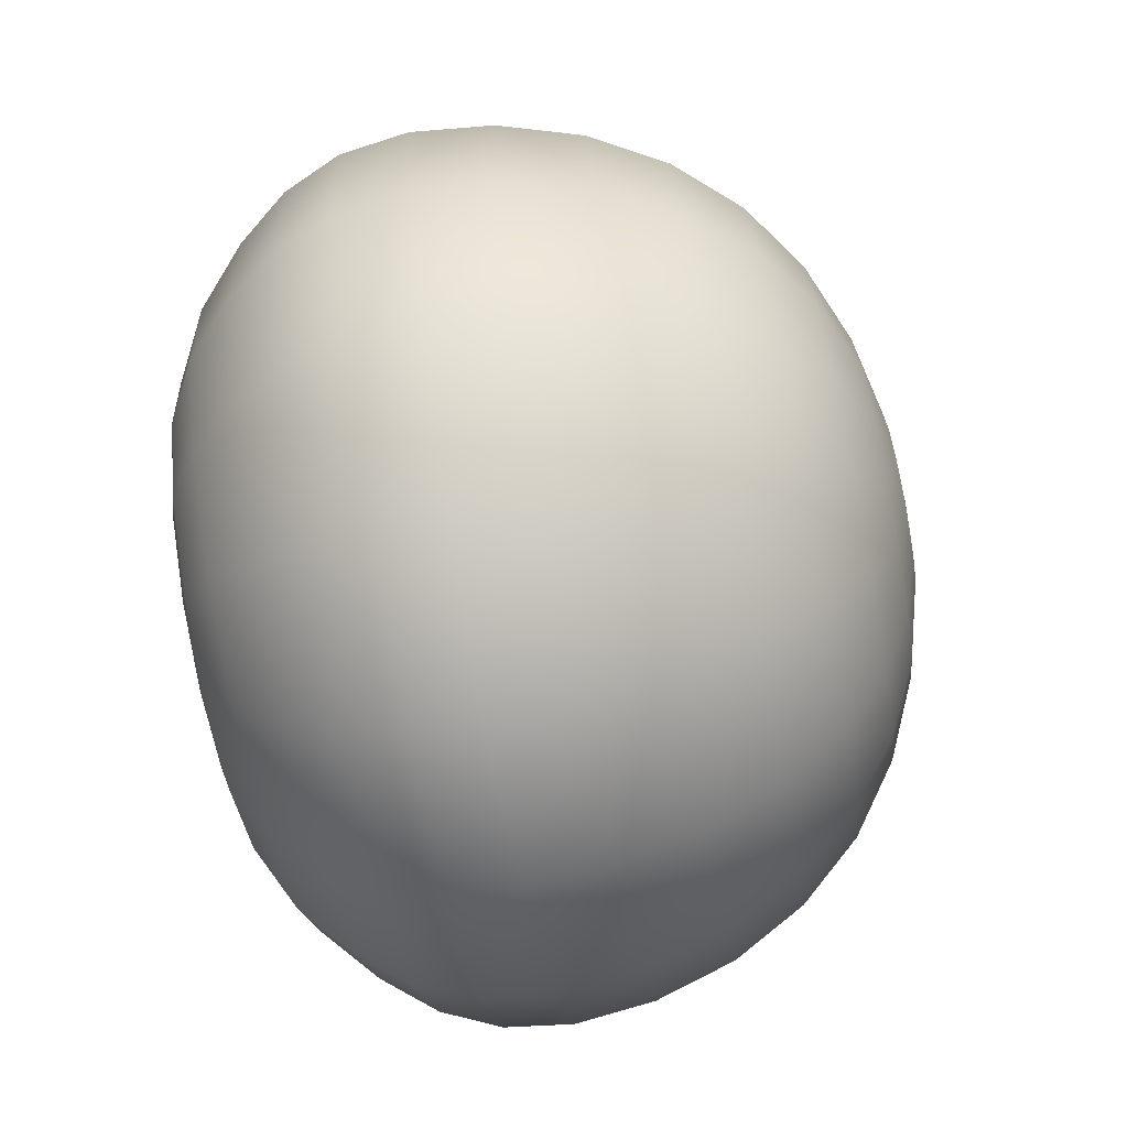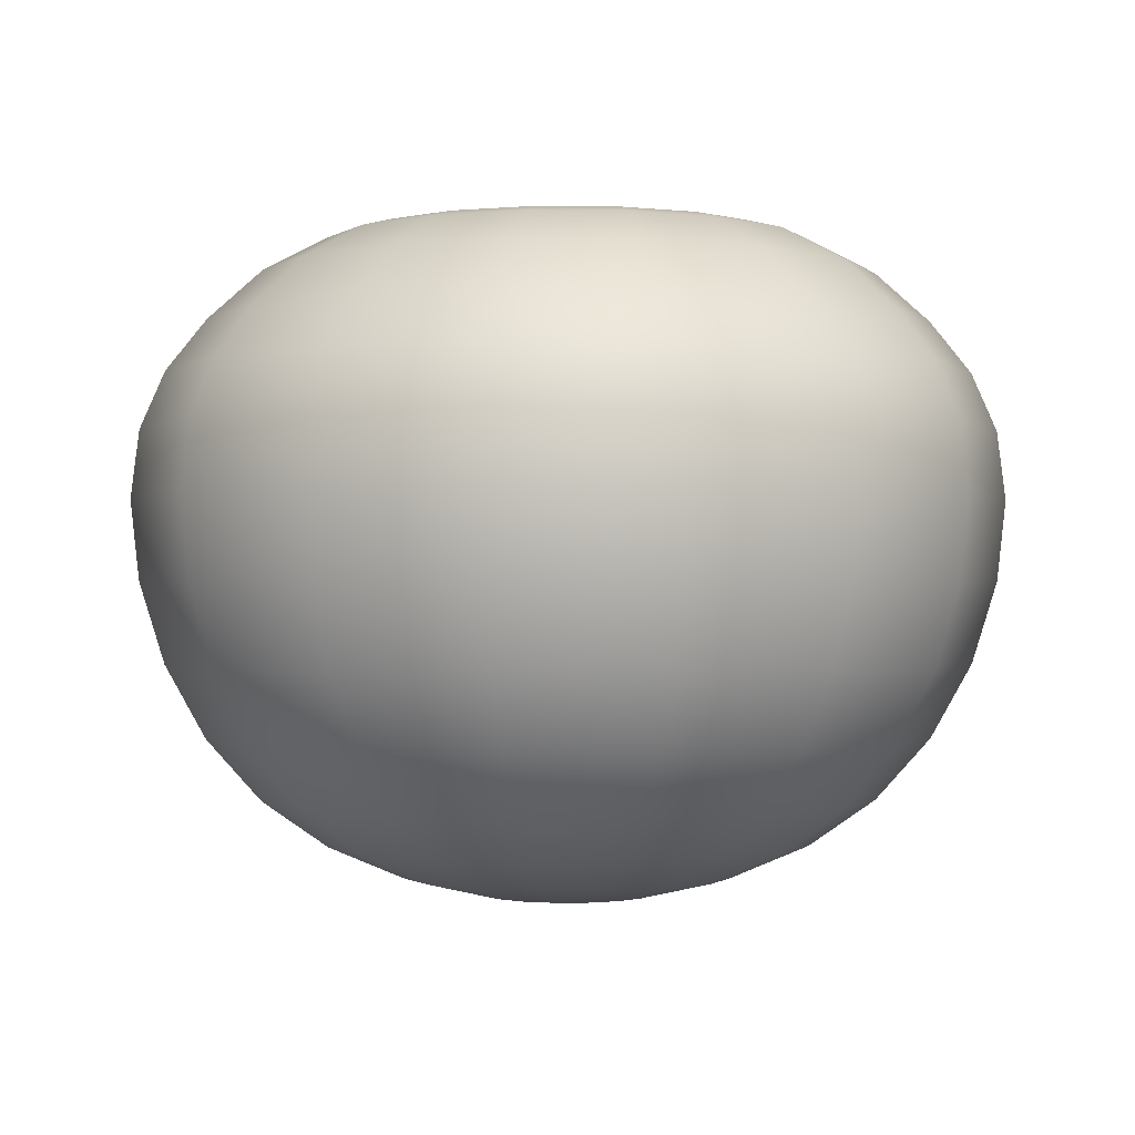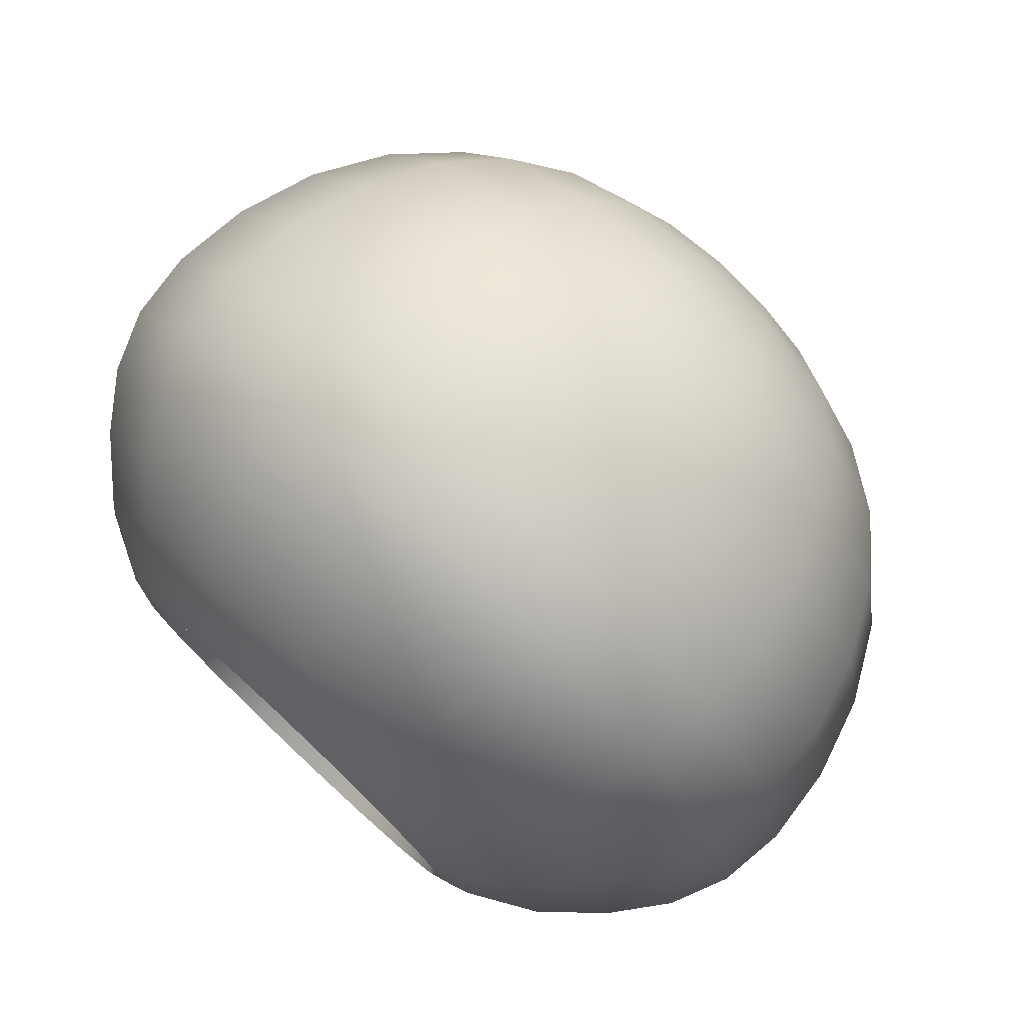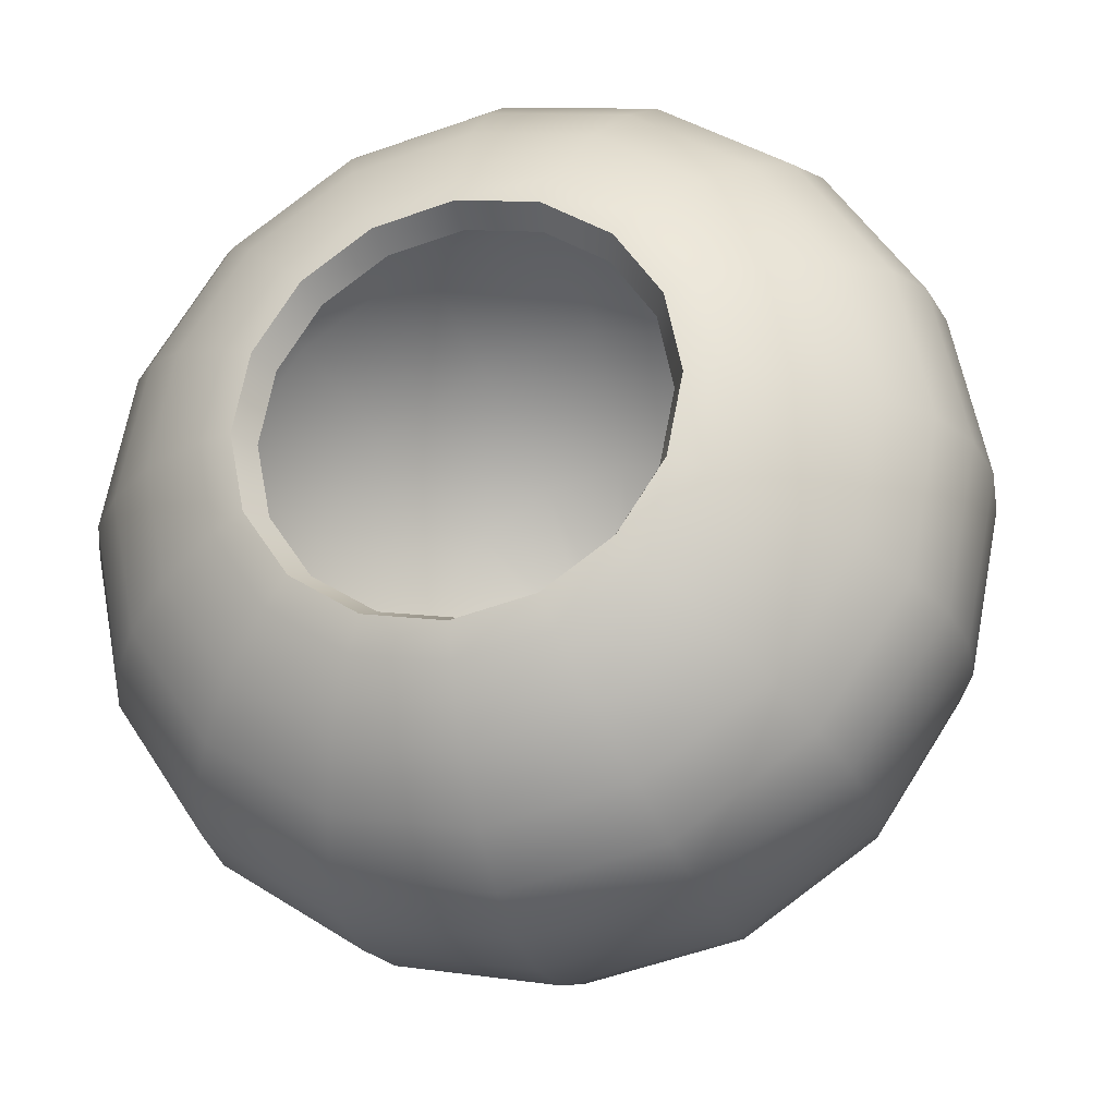
<metadata>
{"format":"obj","ext":"obj","renderer":"f3d","projection":"perspective","resolution":1024,"background":"white","views":[{"elev":-74.8,"azim":-79.4,"up":"+Z"},{"elev":-0.7,"azim":-13.3,"up":"+Y"},{"elev":77.1,"azim":-137.0,"up":"+Z"},{"elev":-25.0,"azim":-163.9,"up":"+Z"}]}
</metadata>
<code>
v 2.426 0.2044 -1.005
v 1.857 0.2044 -1.857
v 1.005 0.2044 -2.426
v 1e-06 0.2044 -2.626
v -1.005 0.2044 -2.426
v -1.857 0.2044 -1.857
v -2.426 0.2044 -1.005
v -2.626 0.2044 -1e-06
v -2.426 0.2044 1.005
v -1.857 0.2044 1.857
v -1.005 0.2044 2.426
v -0 0.2044 2.626
v 1.005 0.2044 2.426
v 1.857 0.2044 1.857
v 2.426 0.2044 1.005
v 2.626 0.2044 -0
v 4.76 0.8 -1.972
v 3.643 0.8 -3.643
v 1.972 0.8 -4.76
v 3e-06 0.8 -5.152
v -1.972 0.8 -4.76
v -3.643 0.8 -3.643
v -4.76 0.8 -1.972
v -5.152 0.8 -2e-06
v -4.76 0.8 1.972
v -3.643 0.8 3.643
v -1.972 0.8 4.76
v -1e-06 0.8 5.152
v 1.972 0.8 4.76
v 3.643 0.8 3.643
v 4.76 0.8 1.972
v 5.152 0.8 -0
v 6.91 1.795 -2.862
v 5.289 1.795 -5.289
v 2.862 1.795 -6.91
v 4e-06 1.795 -7.479
v -2.862 1.795 -6.91
v -5.289 1.795 -5.289
v -6.91 1.795 -2.862
v -7.479 1.795 -3e-06
v -6.91 1.795 2.862
v -5.289 1.795 5.289
v -2.862 1.795 6.91
v -1e-06 1.795 7.479
v 2.862 1.795 6.91
v 5.289 1.795 5.289
v 6.91 1.795 2.862
v 7.479 1.795 -0
v 8.795 3.231 -3.643
v 6.731 3.231 -6.731
v 3.643 3.231 -8.795
v 5e-06 3.231 -9.519
v -3.643 3.231 -8.795
v -6.731 3.231 -6.731
v -8.795 3.231 -3.643
v -9.519 3.231 -3e-06
v -8.795 3.231 3.643
v -6.731 3.231 6.731
v -3.643 3.231 8.795
v -1e-06 3.231 9.519
v 3.643 3.231 8.795
v 6.731 3.231 6.731
v 8.795 3.231 3.643
v 9.519 3.231 -0
v 10.34 5.124 -4.284
v 7.915 5.124 -7.915
v 4.284 5.124 -10.34
v 6e-06 5.124 -11.19
v -4.284 5.124 -10.34
v -7.915 5.124 -7.915
v -10.34 5.124 -4.284
v -11.19 5.124 -4e-06
v -10.34 5.124 4.284
v -7.915 5.124 7.915
v -4.284 5.124 10.34
v -2e-06 5.124 11.19
v 4.284 5.124 10.34
v 7.915 5.124 7.915
v 10.34 5.124 4.284
v 11.19 5.124 -0
v 11.49 7.384 -4.76
v 8.795 7.384 -8.795
v 4.76 7.384 -11.49
v 6e-06 7.384 -12.44
v -4.76 7.384 -11.49
v -8.795 7.384 -8.795
v -11.49 7.384 -4.76
v -12.44 7.384 -4e-06
v -11.49 7.384 4.76
v -8.795 7.384 8.795
v -4.76 7.384 11.49
v -2e-06 7.384 12.44
v 4.76 7.384 11.49
v 8.795 7.384 8.795
v 11.49 7.384 4.76
v 12.44 7.384 -0
v 12.2 9.894 -5.053
v 9.336 9.894 -9.336
v 5.053 9.894 -12.2
v 7e-06 9.894 -13.2
v -5.053 9.894 -12.2
v -9.336 9.894 -9.336
v -12.2 9.894 -5.053
v -13.2 9.894 -5e-06
v -12.2 9.894 5.053
v -9.336 9.894 9.336
v -5.053 9.894 12.2
v -2e-06 9.894 13.2
v 5.053 9.894 12.2
v 9.336 9.894 9.336
v 12.2 9.894 5.053
v 13.2 9.894 0
v 12.44 12.35 -5.152
v 9.519 12.35 -9.519
v 5.152 12.35 -12.44
v 7e-06 12.35 -13.46
v -5.152 12.35 -12.44
v -9.519 12.35 -9.519
v -12.44 12.35 -5.152
v -13.46 12.35 -5e-06
v -12.44 12.35 5.152
v -9.519 12.35 9.519
v -5.152 12.35 12.44
v -2e-06 12.35 13.46
v 5.152 12.35 12.44
v 9.519 12.35 9.519
v 12.44 12.35 5.152
v 13.46 12.35 0
v 12.2 14.45 -5.053
v 9.336 14.45 -9.336
v 5.053 14.45 -12.2
v 7e-06 14.45 -13.2
v -5.053 14.45 -12.2
v -9.336 14.45 -9.336
v -12.2 14.45 -5.053
v -13.2 14.45 -5e-06
v -12.2 14.45 5.053
v -9.336 14.45 9.336
v -5.053 14.45 12.2
v -2e-06 14.45 13.2
v 5.053 14.45 12.2
v 9.336 14.45 9.336
v 12.2 14.45 5.053
v 13.2 14.45 0
v 11.49 16.22 -4.76
v 8.795 16.22 -8.795
v 4.76 16.22 -11.49
v 6e-06 16.22 -12.44
v -4.76 16.22 -11.49
v -8.795 16.22 -8.795
v -11.49 16.22 -4.76
v -12.44 16.22 -4e-06
v -11.49 16.22 4.76
v -8.795 16.22 8.795
v -4.76 16.22 11.49
v -2e-06 16.22 12.44
v 4.76 16.22 11.49
v 8.795 16.22 8.795
v 11.49 16.22 4.76
v 12.44 16.22 0
v 10.34 17.8 -4.284
v 7.915 17.8 -7.915
v 4.284 17.8 -10.34
v 6e-06 17.8 -11.19
v -4.284 17.8 -10.34
v -7.915 17.8 -7.915
v -10.34 17.8 -4.284
v -11.19 17.8 -4e-06
v -10.34 17.8 4.284
v -7.915 17.8 7.915
v -4.284 17.8 10.34
v -2e-06 17.8 11.19
v 4.284 17.8 10.34
v 7.915 17.8 7.915
v 10.34 17.8 4.284
v 11.19 17.8 0
v 8.795 19.33 -3.643
v 6.731 19.33 -6.731
v 3.643 19.33 -8.795
v 5e-06 19.33 -9.519
v -3.643 19.33 -8.795
v -6.731 19.33 -6.731
v -8.795 19.33 -3.643
v -9.519 19.33 -3e-06
v -8.795 19.33 3.643
v -6.731 19.33 6.731
v -3.643 19.33 8.795
v -1e-06 19.33 9.519
v 3.643 19.33 8.795
v 6.731 19.33 6.731
v 8.795 19.33 3.643
v 9.519 19.33 0
v 6.91 20.41 -2.862
v 5.289 20.41 -5.289
v 2.862 20.41 -6.91
v 4e-06 20.41 -7.479
v -2.862 20.41 -6.91
v -5.289 20.41 -5.289
v -6.91 20.41 -2.862
v -7.479 20.41 -3e-06
v -6.91 20.41 2.862
v -5.289 20.41 5.289
v -2.862 20.41 6.91
v -1e-06 20.41 7.479
v 2.862 20.41 6.91
v 5.289 20.41 5.289
v 6.91 20.41 2.862
v 7.479 20.41 0
v 0 0 -0
v 6.425 20.68 0
v 5.936 20.68 2.459
v 4.543 20.68 4.543
v 2.459 20.68 5.936
v -1e-06 20.68 6.425
v -2.459 20.68 5.936
v -4.543 20.68 4.543
v -5.936 20.68 2.459
v -6.425 20.68 -2e-06
v -5.936 20.68 -2.459
v -4.543 20.68 -4.543
v -2.459 20.68 -5.936
v 3e-06 20.68 -6.425
v 2.459 20.68 -5.936
v 4.543 20.68 -4.543
v 5.936 20.68 -2.459
v 2.257 0.619 -0.9347
v 1.727 0.619 -1.727
v 0.9347 0.619 -2.257
v 1e-06 0.619 -2.442
v -0.9347 0.619 -2.257
v -1.727 0.619 -1.727
v -2.257 0.619 -0.9347
v -2.442 0.619 -1e-06
v -2.257 0.619 0.9347
v -1.727 0.619 1.727
v -0.9347 0.619 2.257
v -0 0.619 2.442
v 0.9347 0.619 2.257
v 1.727 0.619 1.727
v 2.257 0.619 0.9347
v 2.442 0.619 -0
v 4.94 2.392 -4.94
v 6.454 2.392 -2.673
v 2.673 2.392 -6.454
v 4e-06 2.392 -6.986
v -2.673 2.392 -6.454
v -4.94 2.392 -4.94
v -6.454 2.392 -2.673
v -6.986 2.392 -3e-06
v -6.454 2.392 2.673
v -4.94 2.392 4.94
v -2.673 2.392 6.454
v -1e-06 2.392 6.986
v 2.673 2.392 6.454
v 4.94 2.392 4.94
v 6.454 2.392 2.673
v 6.986 2.392 -0
v 7.381 5.642 -7.381
v 9.643 5.642 -3.994
v 3.994 5.642 -9.643
v 5e-06 5.642 -10.44
v -3.994 5.642 -9.643
v -7.381 5.642 -7.381
v -9.643 5.642 -3.994
v -10.44 5.642 -4e-06
v -9.643 5.642 3.994
v -7.381 5.642 7.381
v -3.994 5.642 9.643
v -2e-06 5.642 10.44
v 3.994 5.642 9.643
v 7.381 5.642 7.381
v 9.643 5.642 3.994
v 10.44 5.642 -0
v 8.701 10.07 -8.701
v 11.37 10.07 -4.709
v 4.709 10.07 -11.37
v 6e-06 10.07 -12.31
v -4.709 10.07 -11.37
v -8.701 10.07 -8.701
v -11.37 10.07 -4.709
v -12.31 10.07 -4e-06
v -11.37 10.07 4.709
v -8.701 10.07 8.701
v -4.709 10.07 11.37
v -2e-06 10.07 12.31
v 4.709 10.07 11.37
v 8.701 10.07 8.701
v 11.37 10.07 4.709
v 12.31 10.07 -0
v 8.711 14.21 -8.711
v 11.38 14.21 -4.714
v 4.714 14.21 -11.38
v 6e-06 14.21 -12.32
v -4.714 14.21 -11.38
v -8.711 14.21 -8.711
v -11.38 14.21 -4.714
v -12.32 14.21 -4e-06
v -11.38 14.21 4.714
v -8.711 14.21 8.711
v -4.714 14.21 11.38
v -2e-06 14.21 12.32
v 4.714 14.21 11.38
v 8.711 14.21 8.711
v 11.38 14.21 4.714
v 12.32 14.21 -0
v 7.438 17.19 -7.438
v 9.718 17.19 -4.025
v 4.025 17.19 -9.718
v 5e-06 17.19 -10.52
v -4.025 17.19 -9.718
v -7.438 17.19 -7.438
v -9.718 17.19 -4.025
v -10.52 17.19 -4e-06
v -9.718 17.19 4.025
v -7.438 17.19 7.438
v -4.025 17.19 9.718
v -2e-06 17.19 10.52
v 4.025 17.19 9.718
v 7.438 17.19 7.438
v 9.718 17.19 4.025
v 10.52 17.19 -0
v 5.048 19.56 -5.048
v 6.595 19.56 -2.732
v 2.732 19.56 -6.595
v 4e-06 19.56 -7.139
v -2.732 19.56 -6.595
v -5.048 19.56 -5.048
v -6.595 19.56 -2.732
v -7.139 19.56 -3e-06
v -6.595 19.56 2.732
v -5.048 19.56 5.048
v -2.732 19.56 6.595
v -1e-06 19.56 7.139
v 2.732 19.56 6.595
v 5.048 19.56 5.048
v 6.595 19.56 2.732
v 7.139 19.56 -0
v 4.225 19.79 -4.225
v 5.52 19.79 -2.286
v 2.286 19.79 -5.52
v 3e-06 19.79 -5.974
v -2.286 19.79 -5.52
v -4.225 19.79 -4.225
v -5.52 19.79 -2.286
v -5.974 19.79 -3e-06
v -5.52 19.79 2.286
v -4.225 19.79 4.225
v -2.286 19.79 5.52
v -1e-06 19.79 5.974
v 2.286 19.79 5.52
v 4.225 19.79 4.225
v 5.52 19.79 2.286
v 5.974 19.79 -0
v 0 0.3789 0
f 227 226 243 242
f 228 227 242 244
f 229 228 244 245
f 230 229 245 246
f 231 230 246 247
f 232 231 247 248
f 233 232 248 249
f 234 233 249 250
f 235 234 250 251
f 236 235 251 252
f 237 236 252 253
f 238 237 253 254
f 239 238 254 255
f 240 239 255 256
f 241 240 256 257
f 226 241 257 243
f 242 243 259 258
f 244 242 258 260
f 245 244 260 261
f 246 245 261 262
f 247 246 262 263
f 248 247 263 264
f 249 248 264 265
f 250 249 265 266
f 251 250 266 267
f 252 251 267 268
f 253 252 268 269
f 254 253 269 270
f 255 254 270 271
f 256 255 271 272
f 257 256 272 273
f 243 257 273 259
f 258 259 275 274
f 260 258 274 276
f 261 260 276 277
f 262 261 277 278
f 263 262 278 279
f 264 263 279 280
f 265 264 280 281
f 266 265 281 282
f 267 266 282 283
f 268 267 283 284
f 269 268 284 285
f 270 269 285 286
f 271 270 286 287
f 272 271 287 288
f 273 272 288 289
f 259 273 289 275
f 274 275 291 290
f 276 274 290 292
f 277 276 292 293
f 278 277 293 294
f 279 278 294 295
f 280 279 295 296
f 281 280 296 297
f 282 281 297 298
f 283 282 298 299
f 284 283 299 300
f 285 284 300 301
f 286 285 301 302
f 287 286 302 303
f 288 287 303 304
f 289 288 304 305
f 275 289 305 291
f 290 291 307 306
f 292 290 306 308
f 293 292 308 309
f 294 293 309 310
f 295 294 310 311
f 296 295 311 312
f 297 296 312 313
f 298 297 313 314
f 299 298 314 315
f 300 299 315 316
f 301 300 316 317
f 302 301 317 318
f 303 302 318 319
f 304 303 319 320
f 305 304 320 321
f 291 305 321 307
f 306 307 323 322
f 308 306 322 324
f 309 308 324 325
f 310 309 325 326
f 311 310 326 327
f 312 311 327 328
f 313 312 328 329
f 314 313 329 330
f 315 314 330 331
f 316 315 331 332
f 317 316 332 333
f 318 317 333 334
f 319 318 334 335
f 320 319 335 336
f 321 320 336 337
f 307 321 337 323
f 323 339 338 322
f 322 338 340 324
f 324 340 341 325
f 325 341 342 326
f 326 342 343 327
f 327 343 344 328
f 328 344 345 329
f 329 345 346 330
f 330 346 347 331
f 331 347 348 332
f 332 348 349 333
f 333 349 350 334
f 334 350 351 335
f 335 351 352 336
f 336 352 353 337
f 337 353 339 323
f 227 354 226
f 228 354 227
f 229 354 228
f 230 354 229
f 231 354 230
f 232 354 231
f 233 354 232
f 234 354 233
f 235 354 234
f 236 354 235
f 237 354 236
f 238 354 237
f 239 354 238
f 240 354 239
f 241 354 240
f 226 354 241
f 1 2 18 17
f 2 3 19 18
f 3 4 20 19
f 4 5 21 20
f 5 6 22 21
f 6 7 23 22
f 7 8 24 23
f 8 9 25 24
f 9 10 26 25
f 10 11 27 26
f 11 12 28 27
f 12 13 29 28
f 13 14 30 29
f 14 15 31 30
f 15 16 32 31
f 16 1 17 32
f 17 18 34 33
f 18 19 35 34
f 19 20 36 35
f 20 21 37 36
f 21 22 38 37
f 22 23 39 38
f 23 24 40 39
f 24 25 41 40
f 25 26 42 41
f 26 27 43 42
f 27 28 44 43
f 28 29 45 44
f 29 30 46 45
f 30 31 47 46
f 31 32 48 47
f 32 17 33 48
f 33 34 50 49
f 34 35 51 50
f 35 36 52 51
f 36 37 53 52
f 37 38 54 53
f 38 39 55 54
f 39 40 56 55
f 40 41 57 56
f 41 42 58 57
f 42 43 59 58
f 43 44 60 59
f 44 45 61 60
f 45 46 62 61
f 46 47 63 62
f 47 48 64 63
f 48 33 49 64
f 49 50 66 65
f 50 51 67 66
f 51 52 68 67
f 52 53 69 68
f 53 54 70 69
f 54 55 71 70
f 55 56 72 71
f 56 57 73 72
f 57 58 74 73
f 58 59 75 74
f 59 60 76 75
f 60 61 77 76
f 61 62 78 77
f 62 63 79 78
f 63 64 80 79
f 64 49 65 80
f 65 66 82 81
f 66 67 83 82
f 67 68 84 83
f 68 69 85 84
f 69 70 86 85
f 70 71 87 86
f 71 72 88 87
f 72 73 89 88
f 73 74 90 89
f 74 75 91 90
f 75 76 92 91
f 76 77 93 92
f 77 78 94 93
f 78 79 95 94
f 79 80 96 95
f 80 65 81 96
f 81 82 98 97
f 82 83 99 98
f 83 84 100 99
f 84 85 101 100
f 85 86 102 101
f 86 87 103 102
f 87 88 104 103
f 88 89 105 104
f 89 90 106 105
f 90 91 107 106
f 91 92 108 107
f 92 93 109 108
f 93 94 110 109
f 94 95 111 110
f 95 96 112 111
f 96 81 97 112
f 97 98 114 113
f 98 99 115 114
f 99 100 116 115
f 100 101 117 116
f 101 102 118 117
f 102 103 119 118
f 103 104 120 119
f 104 105 121 120
f 105 106 122 121
f 106 107 123 122
f 107 108 124 123
f 108 109 125 124
f 109 110 126 125
f 110 111 127 126
f 111 112 128 127
f 112 97 113 128
f 113 114 130 129
f 114 115 131 130
f 115 116 132 131
f 116 117 133 132
f 117 118 134 133
f 118 119 135 134
f 119 120 136 135
f 120 121 137 136
f 121 122 138 137
f 122 123 139 138
f 123 124 140 139
f 124 125 141 140
f 125 126 142 141
f 126 127 143 142
f 127 128 144 143
f 128 113 129 144
f 129 130 146 145
f 130 131 147 146
f 131 132 148 147
f 132 133 149 148
f 133 134 150 149
f 134 135 151 150
f 135 136 152 151
f 136 137 153 152
f 137 138 154 153
f 138 139 155 154
f 139 140 156 155
f 140 141 157 156
f 141 142 158 157
f 142 143 159 158
f 143 144 160 159
f 144 129 145 160
f 145 146 162 161
f 146 147 163 162
f 147 148 164 163
f 148 149 165 164
f 149 150 166 165
f 150 151 167 166
f 151 152 168 167
f 152 153 169 168
f 153 154 170 169
f 154 155 171 170
f 155 156 172 171
f 156 157 173 172
f 157 158 174 173
f 158 159 175 174
f 159 160 176 175
f 160 145 161 176
f 161 162 178 177
f 162 163 179 178
f 163 164 180 179
f 164 165 181 180
f 165 166 182 181
f 166 167 183 182
f 167 168 184 183
f 168 169 185 184
f 169 170 186 185
f 170 171 187 186
f 171 172 188 187
f 172 173 189 188
f 173 174 190 189
f 174 175 191 190
f 175 176 192 191
f 176 161 177 192
f 177 178 194 193
f 178 179 195 194
f 179 180 196 195
f 180 181 197 196
f 181 182 198 197
f 182 183 199 198
f 183 184 200 199
f 184 185 201 200
f 185 186 202 201
f 186 187 203 202
f 187 188 204 203
f 188 189 205 204
f 189 190 206 205
f 190 191 207 206
f 191 192 208 207
f 192 177 193 208
f 193 194 224 225
f 194 195 223 224
f 195 196 222 223
f 196 197 221 222
f 197 198 220 221
f 198 199 219 220
f 199 200 218 219
f 200 201 217 218
f 201 202 216 217
f 202 203 215 216
f 203 204 214 215
f 204 205 213 214
f 205 206 212 213
f 206 207 211 212
f 207 208 210 211
f 208 193 225 210
f 2 1 209
f 3 2 209
f 4 3 209
f 5 4 209
f 6 5 209
f 7 6 209
f 8 7 209
f 9 8 209
f 10 9 209
f 11 10 209
f 12 11 209
f 13 12 209
f 14 13 209
f 15 14 209
f 16 15 209
f 1 16 209
f 224 338 339 225
f 223 340 338 224
f 222 341 340 223
f 221 342 341 222
f 220 343 342 221
f 219 344 343 220
f 218 345 344 219
f 217 346 345 218
f 216 347 346 217
f 215 348 347 216
f 214 349 348 215
f 213 350 349 214
f 212 351 350 213
f 211 352 351 212
f 210 353 352 211
f 225 339 353 210

</code>
